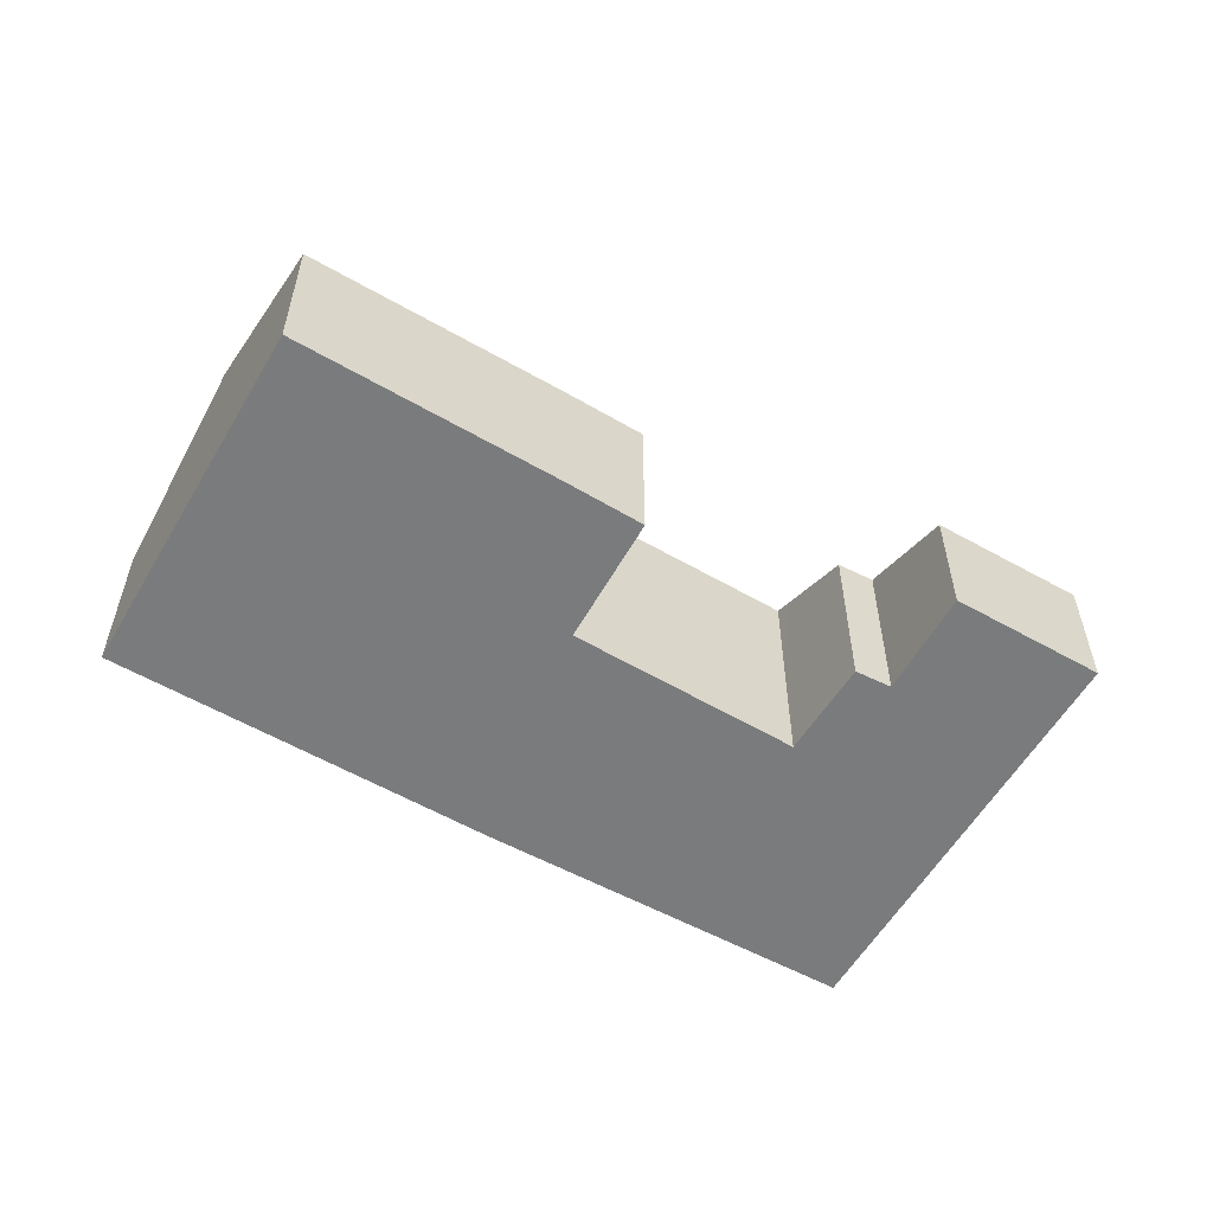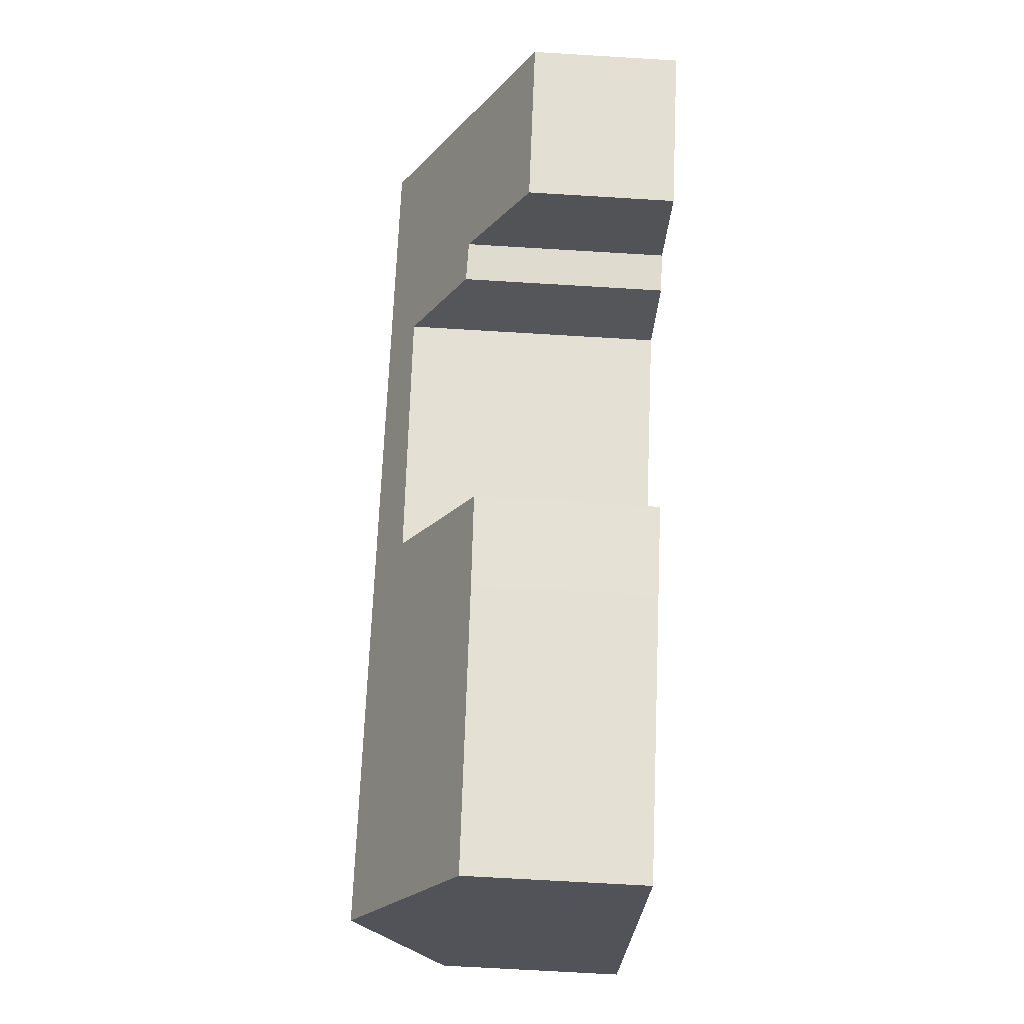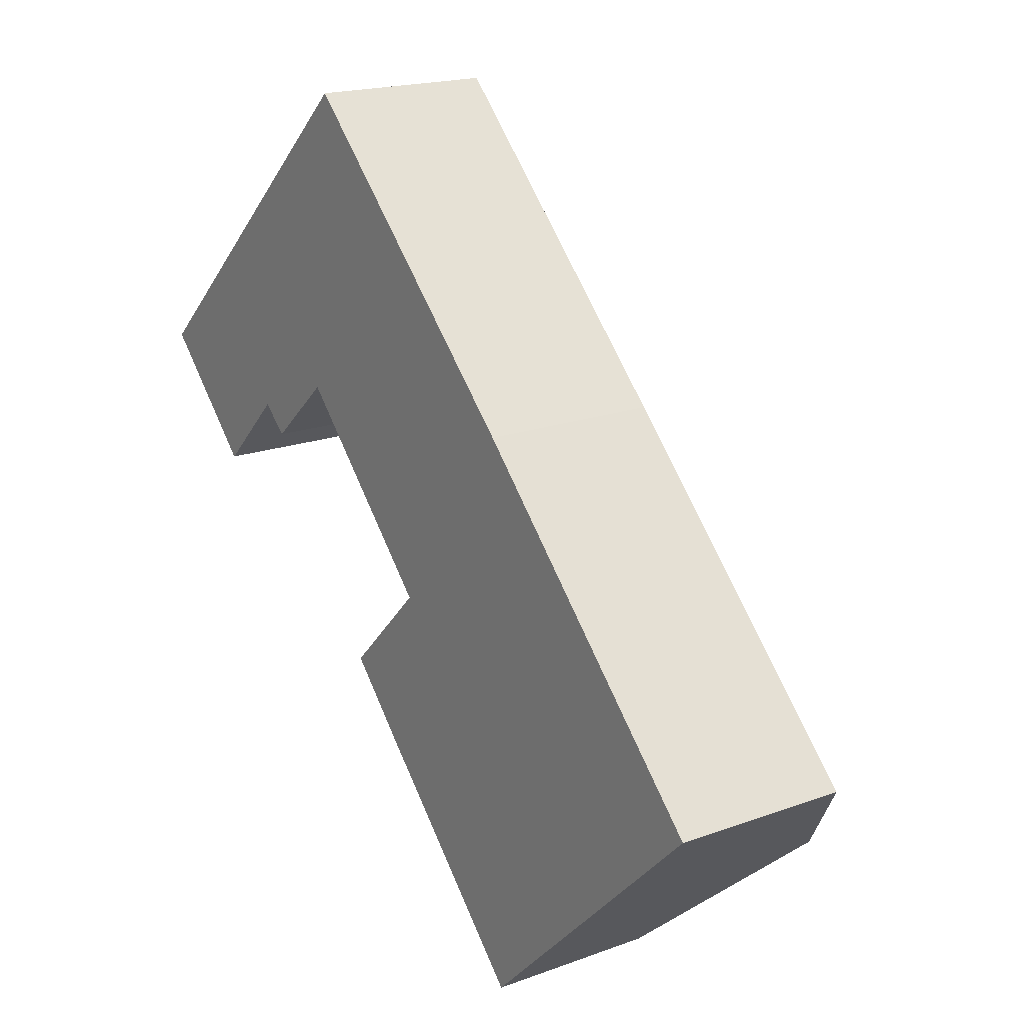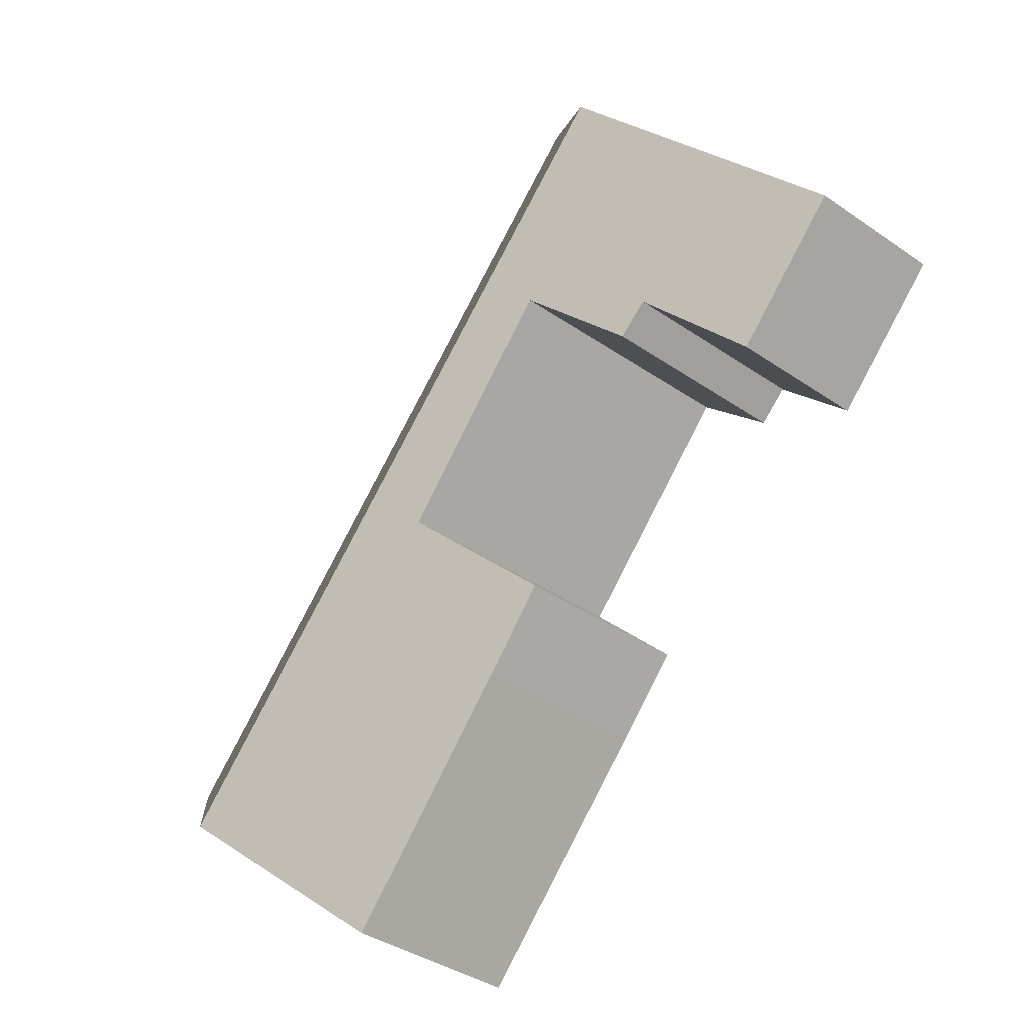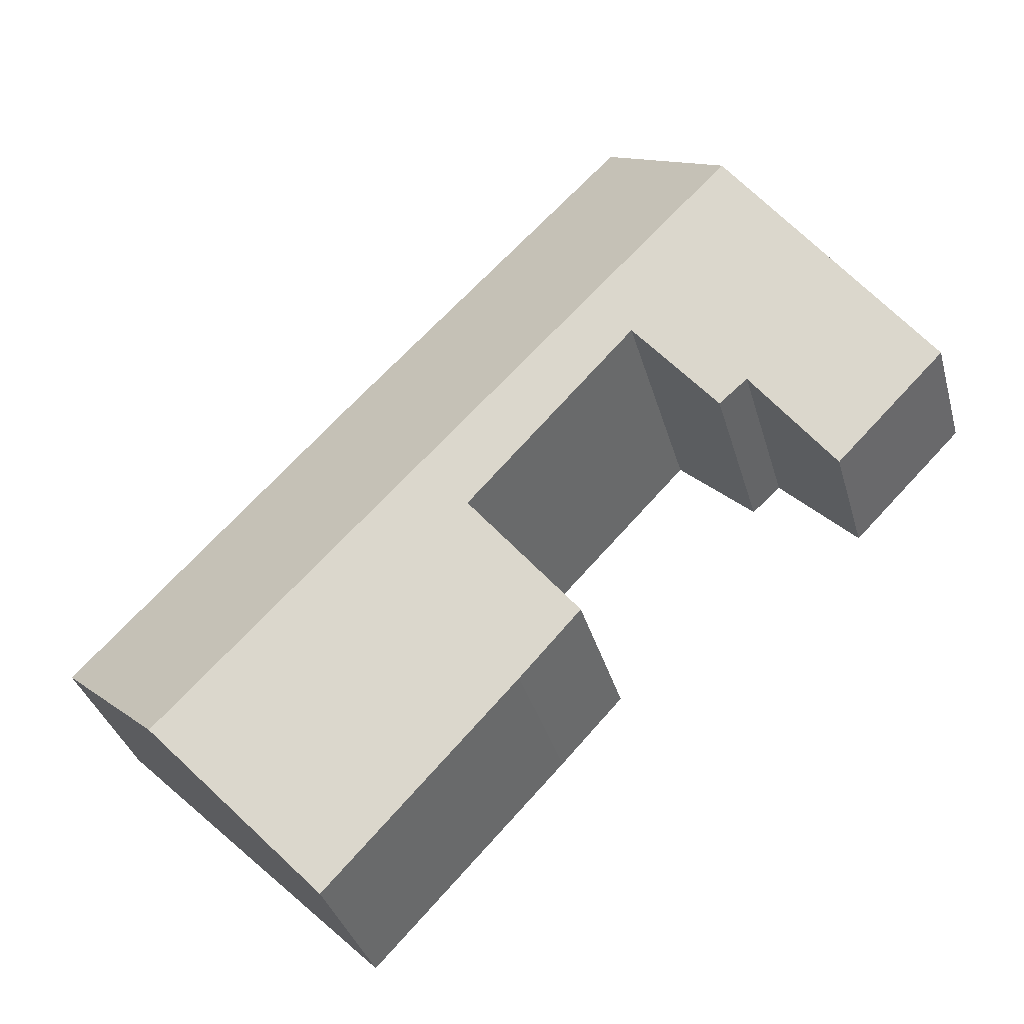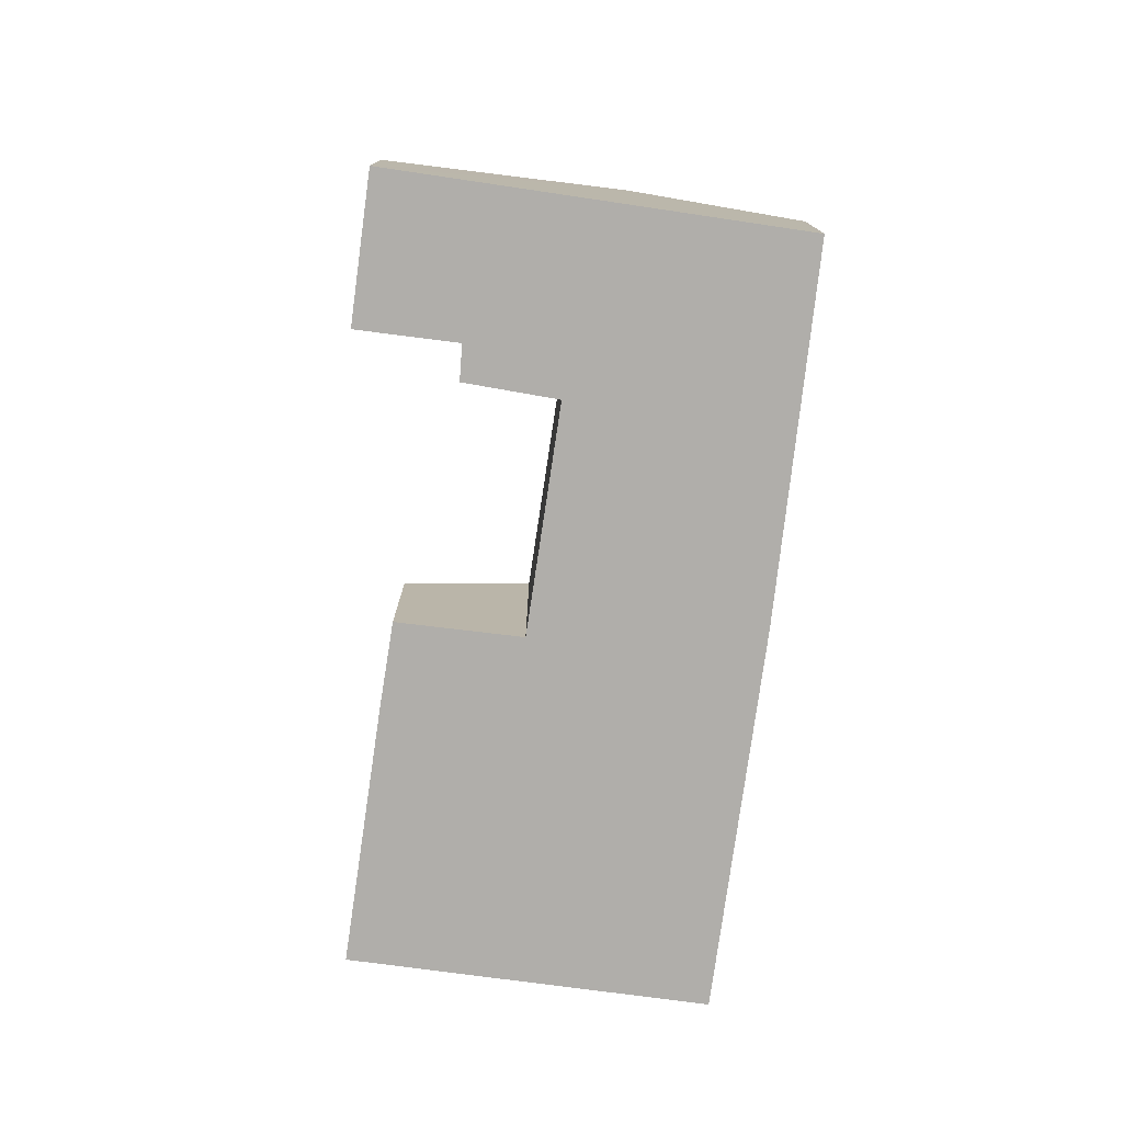
<metadata>
{"format":"obj","ext":"obj","renderer":"f3d","projection":"perspective","resolution":1024,"background":"white","views":[{"elev":-58.3,"azim":-164.5,"up":"+Y"},{"elev":-67.1,"azim":-93.5,"up":"+Z"},{"elev":18.5,"azim":54.7,"up":"+Z"},{"elev":-37.7,"azim":-131.5,"up":"+Z"},{"elev":-34.6,"azim":-165.3,"up":"+Z"},{"elev":-77.7,"azim":-52.0,"up":"+Y"}]}
</metadata>
<code>
v  15.41 3.184 -4.736
v  10.56 3.065 0.496
v  15.52 3.106 -4.626
v  13.23 4.713 -6.877
v  3.297 4.713 3.138
v  5.559 3.151 5.29
v  5.625 3.106 5.353
v  0.839 3.015 0.798
v  1.941 2.425 -1.987
v  0 2.436 1.492e-16
v  3.299 3.383 -0.639
v  5.118 4.29 0.101
v  2.778 3.015 -1.157
v  4.897 4.142 -0.096
v  3.797 3.401 -1.09
v  8.043 4.24 -2.988
v  7.462 3.039 -5.812
v  9.067 3.015 -7.497
v  10.77 2.99 -9.289
v  10.81 3.015 -9.254
v  6.389 3.065 -4.655
v  0 0 0
v  1.941 1.217e-16 -1.987
v  10.77 5.688e-16 -9.289
v  9.067 4.591e-16 -7.497
v  7.462 3.559e-16 -5.812
v  6.389 2.85e-16 -4.655
v  5.118 -6.184e-18 0.101
v  8.043 1.83e-16 -2.988
v  3.797 6.674e-17 -1.09
v  3.299 3.913e-17 -0.639
v  0.839 -4.886e-17 0.798
v  3.297 -1.921e-16 3.138
v  5.559 -3.239e-16 5.29
v  5.625 -3.278e-16 5.353
v  10.56 -3.037e-17 0.496
v  15.52 2.833e-16 -4.626
v  15.41 2.9e-16 -4.736
v  13.23 4.211e-16 -6.877
v  10.81 5.666e-16 -9.254
v  4.897 5.878e-18 -0.096
v  2.778 7.085e-17 -1.157
g defaultobject
f 1 2 3
f 2 1 4
f 2 4 5
f 2 5 6
f 2 6 7
f 8 9 10
f 9 8 5
f 9 5 11
f 11 5 12
f 12 5 4
f 9 11 13
f 11 12 14
f 11 14 15
f 12 4 16
f 16 4 17
f 17 4 18
f 18 4 19
f 19 4 20
f 17 21 16
f 9 22 10
f 22 9 23
f 24 18 19
f 18 24 25
f 18 25 17
f 17 25 26
f 17 26 21
f 21 26 27
f 16 28 12
f 28 16 29
f 30 11 15
f 11 30 31
f 22 8 10
f 8 22 5
f 5 22 32
f 5 32 33
f 5 33 6
f 6 33 34
f 6 34 7
f 7 34 35
f 21 29 16
f 29 21 27
f 35 2 7
f 2 35 36
f 2 37 3
f 37 2 36
f 37 1 3
f 1 37 4
f 4 37 20
f 20 37 38
f 20 38 39
f 20 39 40
f 20 40 19
f 19 40 24
f 28 14 12
f 14 28 15
f 15 28 30
f 30 28 41
f 31 13 11
f 13 31 9
f 9 31 23
f 23 31 42
f 36 35 29
f 28 29 35
f 41 28 35
f 30 41 35
f 31 30 35
f 42 31 35
f 23 42 35
f 34 23 35
f 32 23 34
f 22 23 32
f 33 32 34
f 37 36 38
f 39 38 36
f 40 39 36
f 24 40 36
f 25 24 36
f 26 25 36
f 29 26 36
f 27 26 29

</code>
